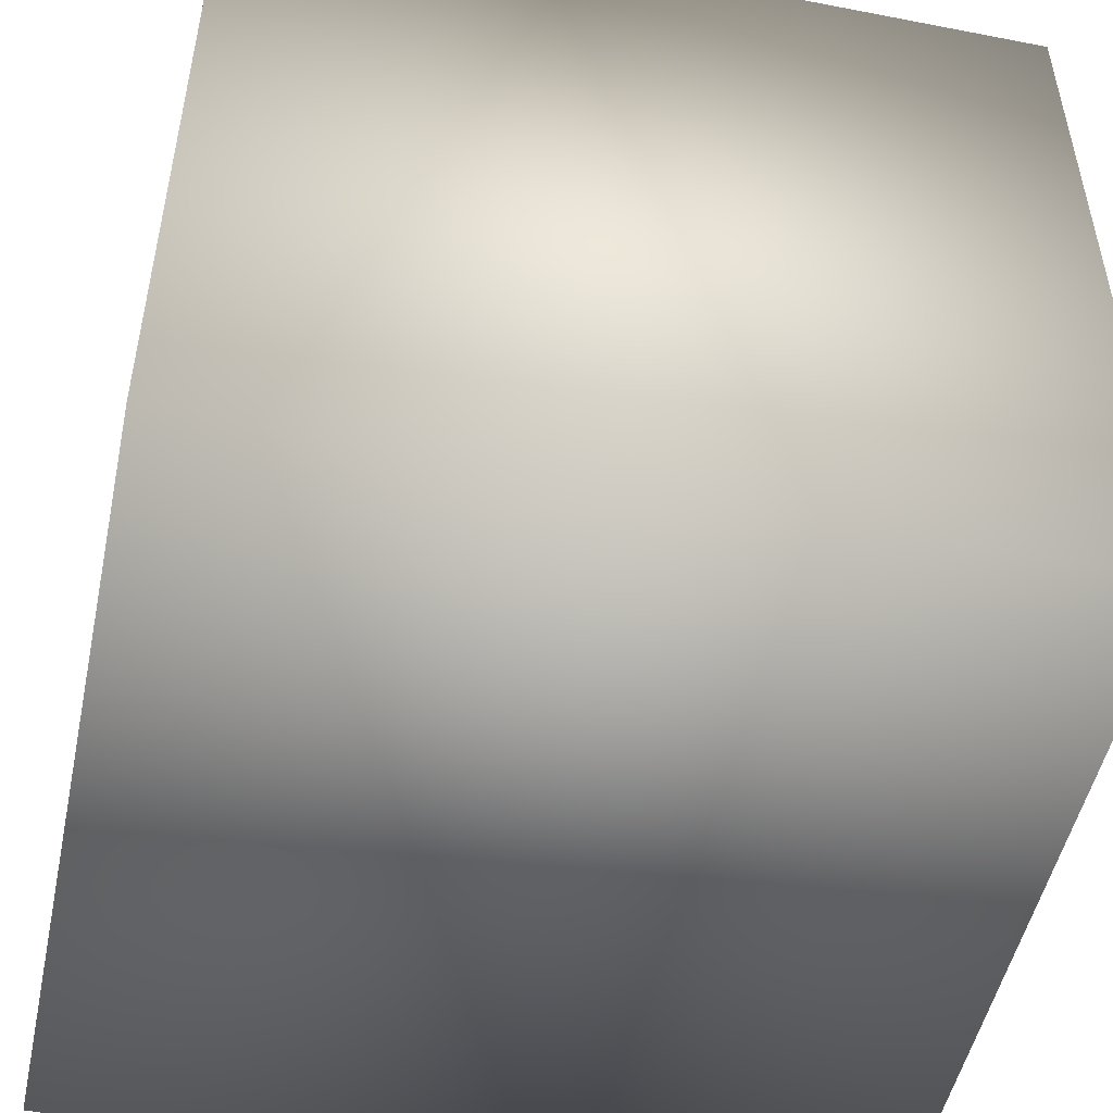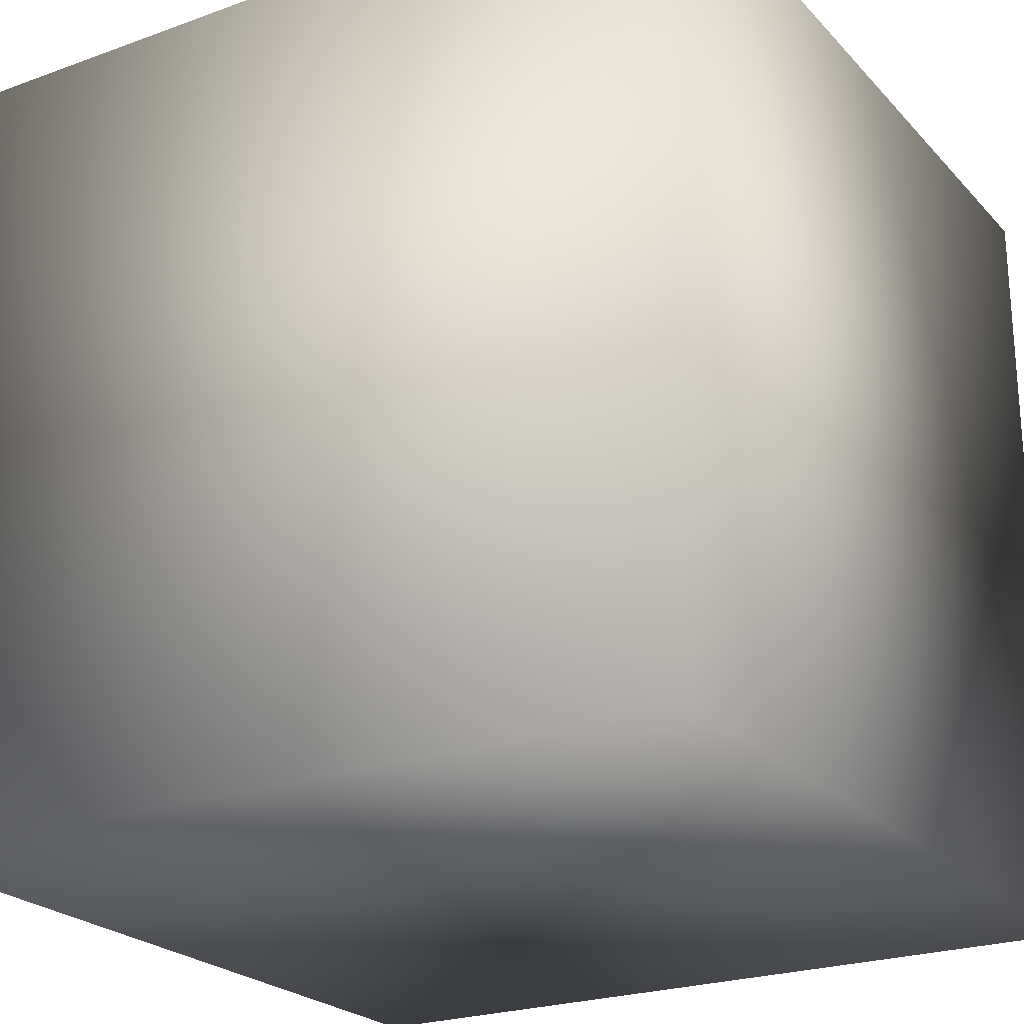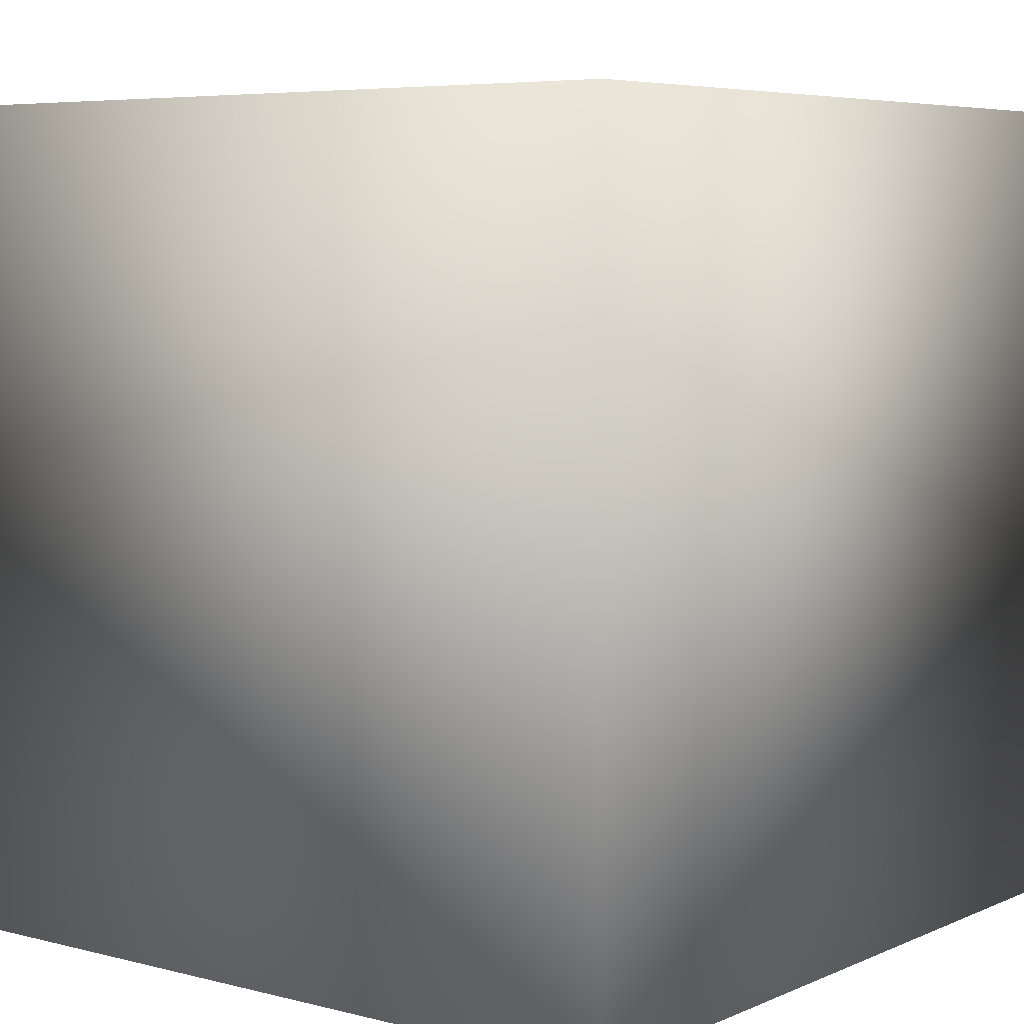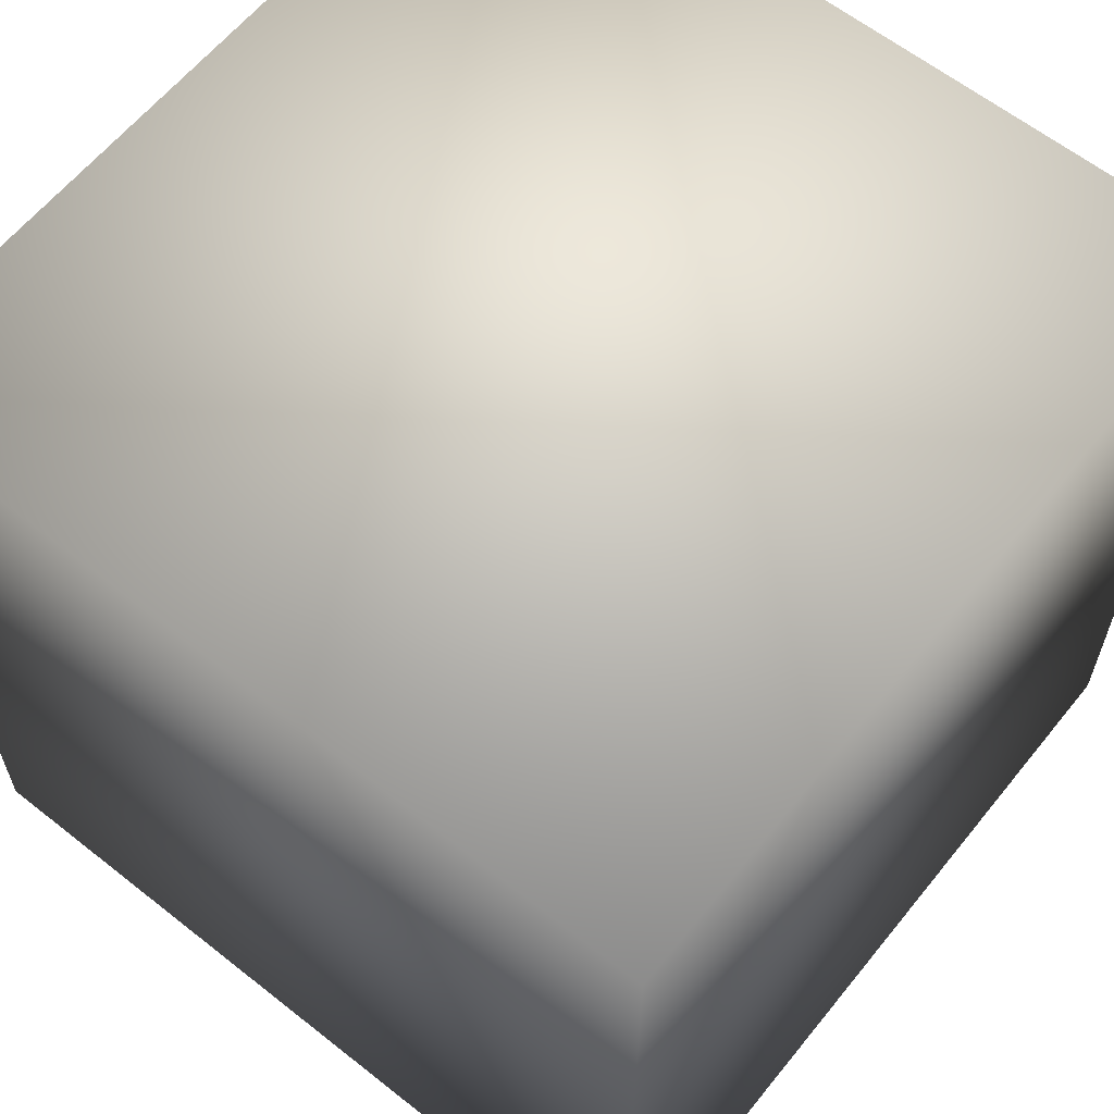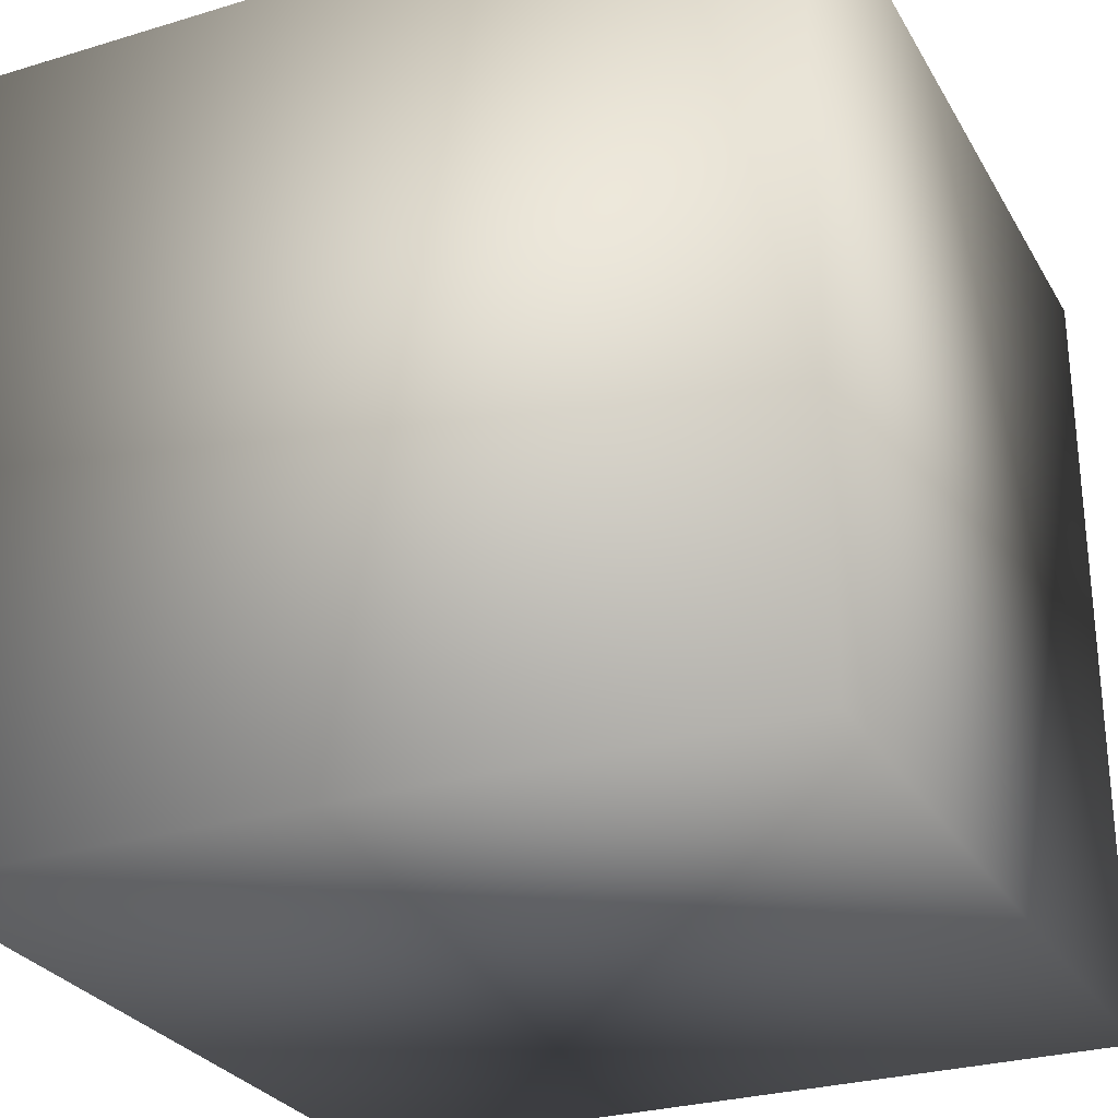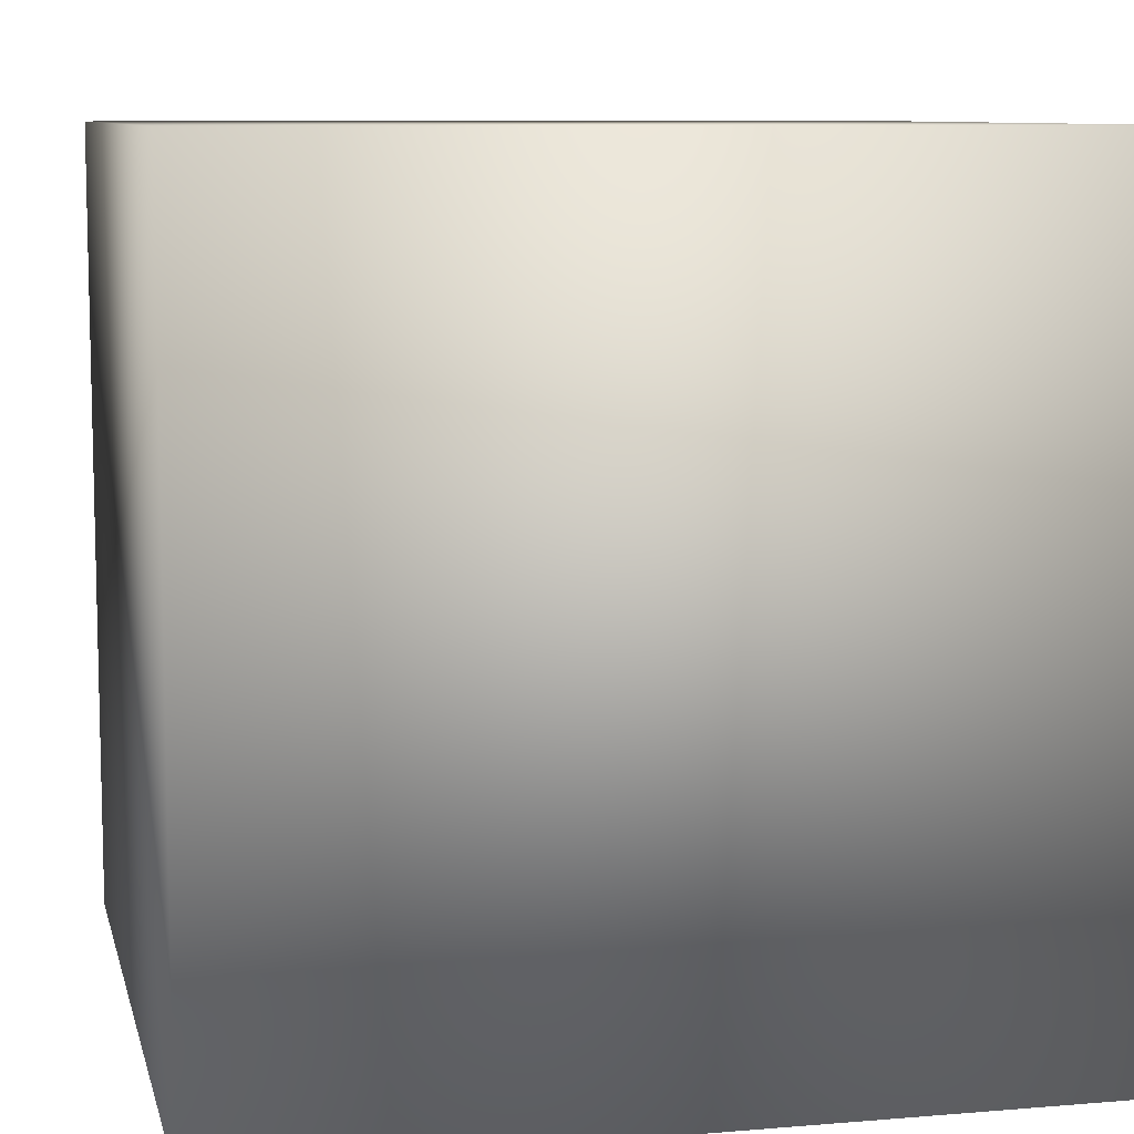
<metadata>
{"format":"obj","ext":"obj","renderer":"f3d","projection":"perspective","resolution":1024,"background":"white","views":[{"elev":-50.3,"azim":-12.0,"up":"+Z"},{"elev":-23.6,"azim":-148.7,"up":"+Z"},{"elev":6.0,"azim":37.8,"up":"+Z"},{"elev":61.7,"azim":-141.2,"up":"+Y"},{"elev":-28.1,"azim":24.6,"up":"+Z"},{"elev":8.9,"azim":-12.7,"up":"+Y"}]}
</metadata>
<code>
o Cube
v -1 -1 1
v -1 1 1
v -1 -1 -1
v -1 1 -1
v 1 -1 1
v 1 1 1
v 1 -1 -1
v 1 1 -1
f 2 3 1
f 4 7 3
f 8 5 7
f 6 1 5
f 7 1 3
f 4 6 8
f 2 4 3
f 4 8 7
f 8 6 5
f 6 2 1
f 7 5 1
f 4 2 6

</code>
